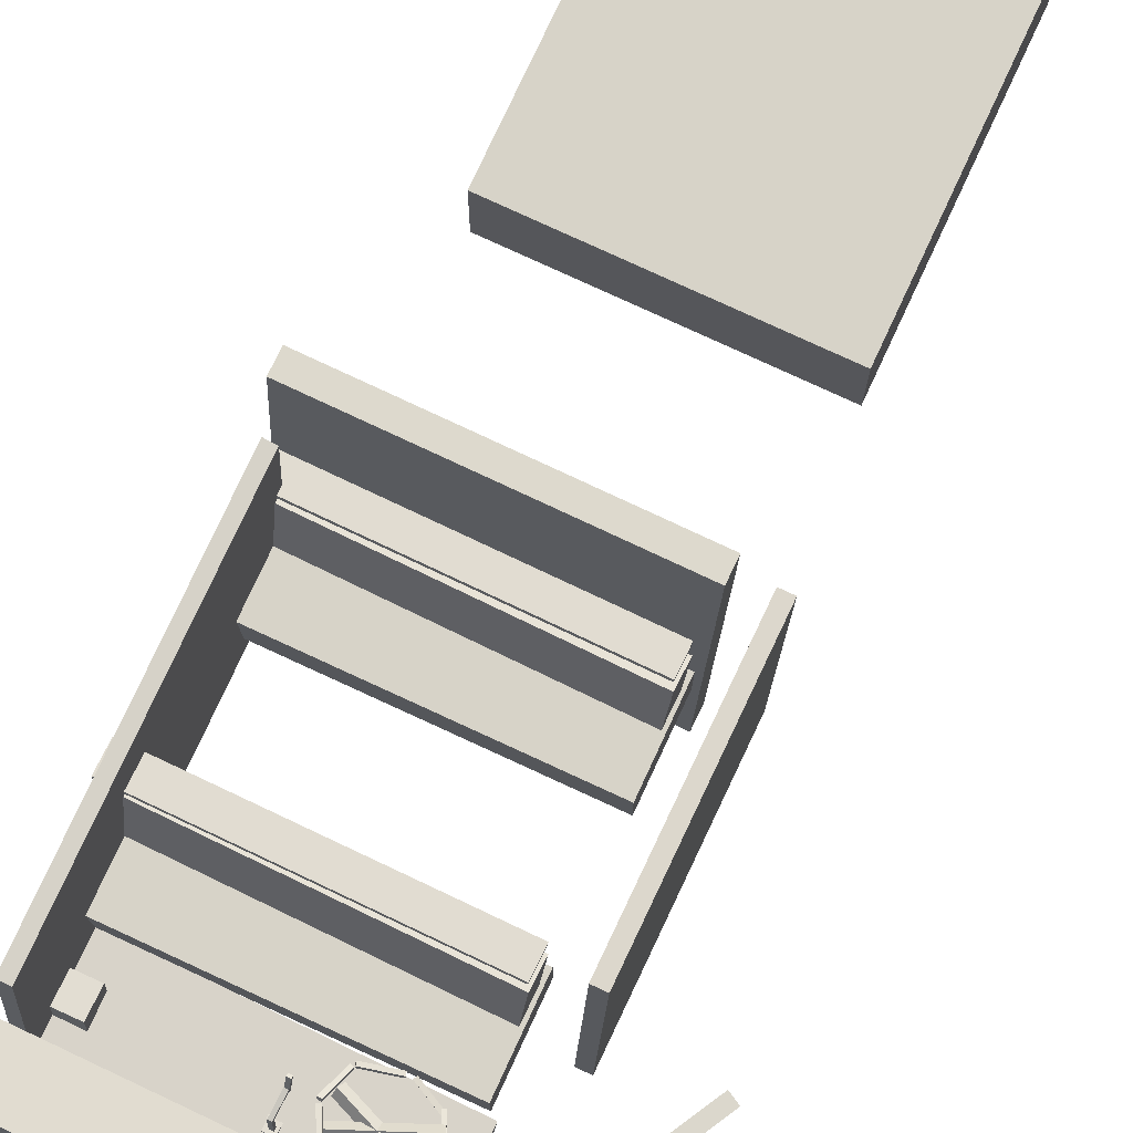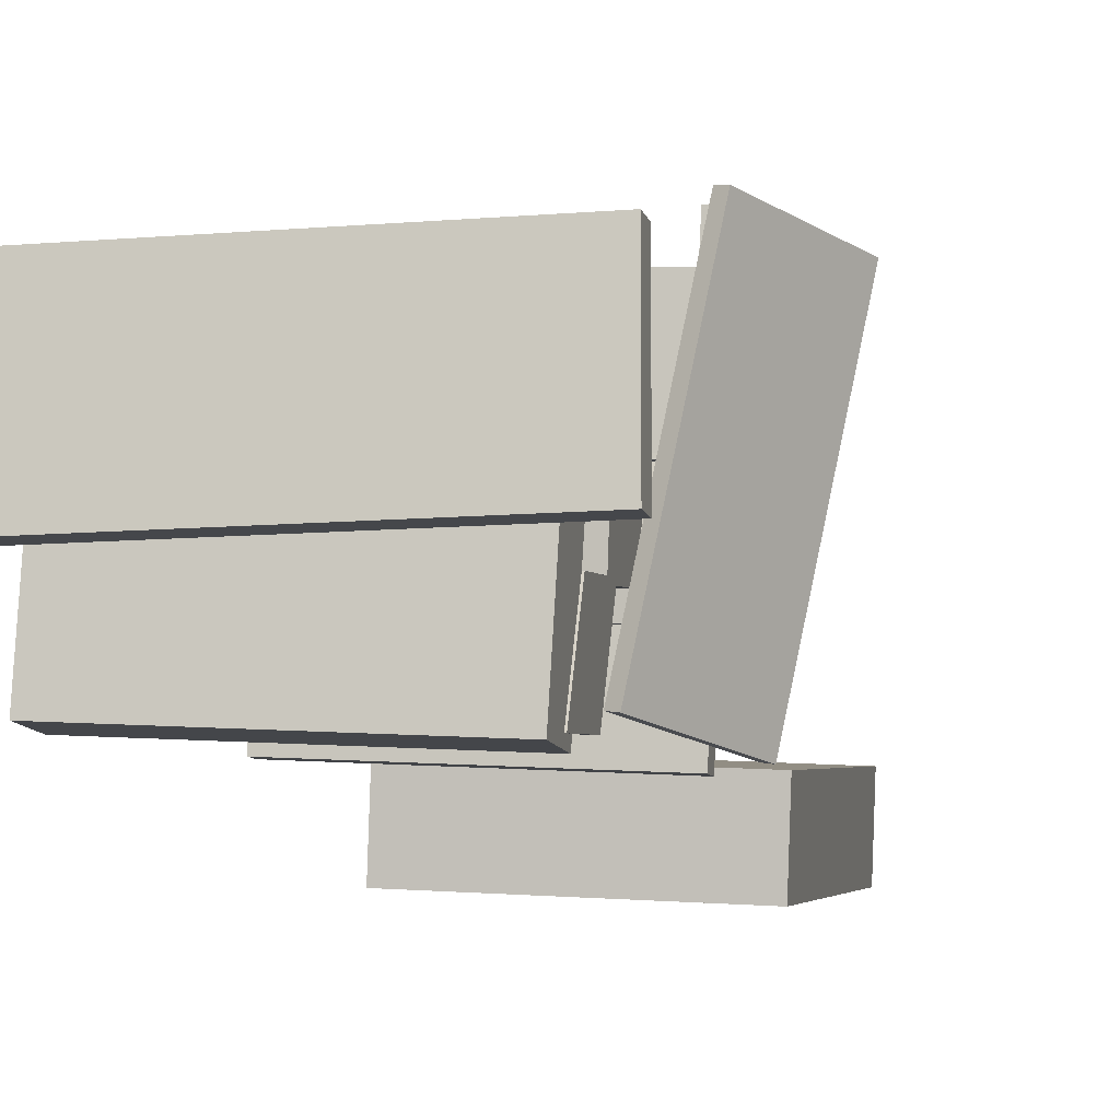
<metadata>
{"format":"obj","ext":"obj","renderer":"f3d","projection":"perspective","resolution":1024,"background":"white","views":[{"elev":68.1,"azim":25.1,"up":"+Y"},{"elev":-10.3,"azim":12.6,"up":"+Y"}]}
</metadata>
<code>
o Cube_Cube.001
v -1.526 0.2786 5.247
v -1.526 0.2786 3.921
v 1.526 0.2786 3.921
v 1.526 0.2786 5.247
v -1.526 1.537 5.247
v -1.526 1.537 3.921
v 1.526 1.537 3.921
v 1.526 1.537 5.247
f 6 2 1
f 7 3 2
f 8 4 3
f 5 1 4
f 2 3 4
f 7 6 5
f 5 6 1
f 6 7 2
f 7 8 3
f 8 5 4
f 1 2 4
f 8 7 5
o Cube.030
v 1.009 2.101 3.414
v 1.011 2.128 3.423
v 1.012 2.138 3.393
v 0.7369 2.149 3.428
v 0.7372 2.16 3.397
v 0.7347 2.123 3.419
v 0.735 2.133 3.388
v 1.009 2.111 3.384
f 9 10 11
f 10 12 13
f 14 15 13
f 9 16 15
f 16 11 13
f 10 9 12
f 16 9 11
f 11 10 13
f 12 14 13
f 14 9 15
f 15 16 13
f 12 9 14
o Cube.034
v 0.5657 2.008 3.203
v 0.5885 2.047 3.255
v 0.6057 1.982 3.297
v 1.213 2.043 2.989
v 1.23 1.977 3.031
v 1.19 2.003 2.936
v 1.207 1.938 2.978
v 0.5829 1.942 3.244
f 17 18 19
f 18 20 21
f 22 23 21
f 22 17 24
f 19 21 23
f 22 20 18
f 24 17 19
f 19 18 21
f 20 22 21
f 23 22 24
f 24 19 23
f 17 22 18
o Cube.058
v -1.311 1.638 -0.02648
v 1.275 1.469 -0.05095
v 1.275 1.353 0.7497
v -1.284 2.052 0.03373
v 1.302 1.883 0.009253
v -1.284 1.935 0.8344
v 1.302 1.767 0.8099
v -1.311 1.521 0.7742
f 25 26 27
f 28 29 26
f 28 30 31
f 30 32 27
f 26 29 31
f 28 25 32
f 32 25 27
f 25 28 26
f 29 28 31
f 31 30 27
f 27 26 31
f 30 28 32
o Cube.069
v 0.979 1.966 3.063
v 0.8493 1.989 3.066
v 0.8577 2.022 3.166
v 0.902 1.526 3.214
v 0.7723 1.55 3.217
v 0.9103 1.559 3.313
v 0.7806 1.583 3.316
v 0.9874 1.998 3.163
f 33 34 35
f 33 36 37
f 38 39 37
f 40 35 39
f 34 37 39
f 36 33 40
f 40 33 35
f 34 33 37
f 36 38 37
f 38 40 39
f 35 34 39
f 38 36 40
o Cube.024
v 0.7873 1.235 3.337
v 0.7885 1.246 3.371
v 0.8202 1.243 3.371
v 0.8149 1.558 3.266
v 0.8466 1.555 3.266
v 0.8136 1.547 3.232
v 0.8453 1.544 3.232
v 0.819 1.232 3.337
f 41 42 43
f 44 45 43
f 46 47 45
f 41 48 47
f 48 43 45
f 42 41 44
f 48 41 43
f 42 44 43
f 44 46 45
f 46 41 47
f 47 48 45
f 44 41 46
o Cube.000_Cube.039
v -1.825 1.046 5.327
v 2.052 1.046 5.327
v 2.052 1.046 5.548
v -1.825 2.365 5.327
v 2.052 2.365 5.327
v -1.825 2.365 5.548
v 2.052 2.365 5.548
v -1.825 1.046 5.548
v -1.825 1.046 5.327
v 2.052 1.046 5.327
v 2.052 1.046 5.548
v -1.825 2.365 5.327
v 2.052 2.365 5.327
v -1.825 2.365 5.548
v 2.052 2.365 5.548
v -1.825 1.046 5.548
f 57 58 59
f 60 61 58
f 62 63 61
f 64 59 63
f 58 61 63
f 60 57 64
f 64 57 59
f 57 60 58
f 60 62 61
f 62 64 63
f 59 58 63
f 62 60 64
f 49 50 51
f 52 53 50
f 54 55 53
f 56 51 55
f 50 53 55
f 52 49 56
f 56 49 51
f 49 52 50
f 52 54 53
f 54 56 55
f 51 50 55
f 54 52 56
o Cube.028
v 0.6546 2.1 3.382
v 0.6489 2.128 3.378
v 0.6768 2.131 3.362
v 0.5225 2.069 3.14
v 0.5503 2.073 3.125
v 0.5282 2.042 3.144
v 0.5561 2.046 3.128
v 0.6825 2.104 3.366
f 65 66 67
f 68 69 67
f 70 71 69
f 65 72 71
f 67 69 71
f 66 65 68
f 72 65 67
f 66 68 67
f 68 70 69
f 70 65 71
f 72 67 71
f 68 65 70
o Cube.008
v -1.297 2.518 0.02712
v 1.285 2.348 0.02712
v 1.285 2.348 0.2753
v -1.294 2.557 0.02712
v 1.288 2.387 0.02712
v -1.294 2.557 0.2753
v 1.288 2.387 0.2753
v -1.297 2.518 0.2753
f 73 74 75
f 76 77 74
f 78 79 77
f 80 75 79
f 74 77 79
f 76 73 80
f 80 73 75
f 73 76 74
f 76 78 77
f 78 80 79
f 75 74 79
f 78 76 80
o Cube.055
v 0.6044 2.008 2.956
v 0.5825 2.047 3.009
v 0.5648 1.982 3.05
v 1.209 2.043 3.27
v 1.192 1.977 3.311
v 1.231 2.003 3.217
v 1.213 1.938 3.258
v 0.5867 1.942 2.997
f 81 82 83
f 84 85 83
f 86 87 85
f 81 88 87
f 88 83 85
f 86 84 82
f 88 81 83
f 82 84 83
f 84 86 85
f 86 81 87
f 87 88 85
f 81 86 82
o Cube.045
v 0.6546 2.1 3.382
v 0.6489 2.128 3.378
v 0.6768 2.131 3.362
v 0.5225 2.069 3.14
v 0.5503 2.073 3.125
v 0.5282 2.042 3.144
v 0.5561 2.046 3.128
v 0.6825 2.104 3.366
f 89 90 91
f 92 93 91
f 94 95 93
f 89 96 95
f 91 93 95
f 90 89 92
f 96 89 91
f 90 92 91
f 92 94 93
f 94 89 95
f 96 91 95
f 92 89 94
o Cube.026
v 0.5089 2.03 3.106
v 0.5092 2.056 3.096
v 0.5405 2.059 3.104
v 0.5729 1.967 2.844
v 0.6043 1.969 2.851
v 0.5727 1.94 2.853
v 0.604 1.942 2.861
v 0.5403 2.032 3.113
f 97 98 99
f 98 100 101
f 102 103 101
f 97 104 103
f 99 101 103
f 98 97 100
f 104 97 99
f 99 98 101
f 100 102 101
f 102 97 103
f 104 99 103
f 100 97 102
o Cube.020
v 0.1911 1.198 3.144
v 0.2803 1.198 3.144
v 0.2803 1.198 3.233
v 0.1911 1.287 3.144
v 0.2803 1.287 3.144
v 0.1911 1.287 3.233
v 0.2803 1.287 3.233
v 0.1911 1.198 3.233
f 105 106 107
f 108 109 106
f 110 111 109
f 112 107 111
f 106 109 111
f 108 105 112
f 112 105 107
f 105 108 106
f 108 110 109
f 110 112 111
f 107 106 111
f 110 108 112
o Cube.047
v 0.23 1.314 3.213
v 0.2618 1.314 3.213
v 0.2618 1.314 3.185
v 0.23 1.546 3.213
v 0.2618 1.546 3.213
v 0.23 1.546 3.185
v 0.2618 1.546 3.185
v 0.23 1.314 3.185
f 113 114 115
f 116 117 114
f 118 119 117
f 120 115 119
f 114 117 119
f 116 113 120
f 120 113 115
f 113 116 114
f 116 118 117
f 118 120 119
f 115 114 119
f 118 116 120
o Cube_Cube.042
v -1.152 1.535 2.909
v -1.152 1.293 2.909
v -1.152 1.293 3.151
v -0.91 1.535 2.909
v -0.91 1.293 2.909
v -0.91 1.535 3.151
v -0.91 1.293 3.151
v -1.152 1.535 3.151
v -1.152 1.535 2.909
v -1.152 1.293 2.909
v -1.152 1.293 3.151
v -0.91 1.535 2.909
v -0.91 1.293 2.909
v -0.91 1.535 3.151
v -0.91 1.293 3.151
v -1.152 1.535 3.151
f 121 122 123
f 124 125 122
f 126 127 125
f 128 123 127
f 122 125 127
f 124 121 128
f 128 121 123
f 121 124 122
f 124 126 125
f 126 128 127
f 123 122 127
f 126 124 128
f 129 130 131
f 132 133 130
f 134 135 133
f 136 131 135
f 130 133 135
f 132 129 136
f 136 129 131
f 129 132 130
f 132 134 133
f 134 136 135
f 131 130 135
f 134 132 136
o Cube.009
v -1.371 0.8392 -0.2617
v 1.271 0.6657 -0.2707
v 1.271 0.6556 -0.07414
v -1.185 3.663 -0.1166
v 1.457 3.489 -0.1255
v -1.185 3.653 0.07997
v 1.457 3.479 0.07105
v -1.371 0.8291 -0.06522
f 137 138 139
f 137 140 141
f 142 143 141
f 144 139 143
f 138 141 143
f 140 137 144
f 144 137 139
f 138 137 141
f 140 142 141
f 142 144 143
f 139 138 143
f 142 140 144
o Cube.033
v 0.6044 2.008 2.956
v 0.5825 2.047 3.009
v 0.5648 1.982 3.05
v 1.209 2.043 3.27
v 1.192 1.977 3.311
v 1.231 2.003 3.217
v 1.213 1.938 3.258
v 0.5867 1.942 2.997
f 145 146 147
f 148 149 147
f 150 151 149
f 145 152 151
f 152 147 149
f 150 148 146
f 152 145 147
f 146 148 147
f 148 150 149
f 150 145 151
f 151 152 149
f 145 150 146
o Cube.063
v 1.543 1.088 -0.2232
v 1.658 1.08 -0.2237
v 1.658 0.9168 2.09
v 1.697 3.427 -0.0577
v 1.812 3.42 -0.05823
v 1.697 3.264 2.256
v 1.812 3.256 2.255
v 1.543 0.9243 2.09
f 153 154 155
f 153 156 157
f 156 158 159
f 158 160 155
f 154 157 159
f 156 153 160
f 160 153 155
f 154 153 157
f 157 156 159
f 159 158 155
f 155 154 159
f 158 156 160
o Cube.073
v 0.7873 1.235 3.337
v 0.7885 1.246 3.371
v 0.8202 1.243 3.371
v 0.8149 1.558 3.266
v 0.8466 1.555 3.266
v 0.8136 1.547 3.232
v 0.8453 1.544 3.232
v 0.819 1.232 3.337
f 161 162 163
f 164 165 163
f 166 167 165
f 161 168 167
f 168 163 165
f 162 161 164
f 168 161 163
f 162 164 163
f 164 166 165
f 166 161 167
f 167 168 165
f 164 161 166
o Cube.027
v 0.593 1.931 2.817
v 0.5978 1.958 2.812
v 0.6076 1.962 2.843
v 0.856 1.9 2.737
v 0.8657 1.903 2.767
v 0.8512 1.872 2.742
v 0.861 1.876 2.772
v 0.6028 1.934 2.848
f 169 170 171
f 170 172 173
f 174 175 173
f 169 176 175
f 171 173 175
f 170 169 172
f 176 169 171
f 171 170 173
f 172 174 173
f 174 169 175
f 176 171 175
f 172 169 174
o Cube.060
v 1.12 1.945 2.855
v 1.124 1.914 2.862
v 1.15 1.915 2.85
v 1.238 2.02 3.092
v 1.243 1.989 3.099
v 1.264 2.021 3.079
v 1.268 1.99 3.087
v 1.145 1.946 2.842
f 177 178 179
f 180 181 178
f 182 183 181
f 182 184 179
f 178 181 183
f 180 177 182
f 184 177 179
f 177 180 178
f 180 182 181
f 183 182 179
f 179 178 183
f 182 177 184
o Cube.052
v 0.5089 2.03 3.106
v 0.5092 2.056 3.096
v 0.5405 2.059 3.104
v 0.5729 1.967 2.844
v 0.6043 1.969 2.851
v 0.5727 1.94 2.853
v 0.604 1.942 2.861
v 0.5403 2.032 3.113
f 185 186 187
f 186 188 189
f 190 191 189
f 185 192 191
f 187 189 191
f 186 185 188
f 192 185 187
f 187 186 189
f 188 190 189
f 190 185 191
f 192 187 191
f 188 185 190
o Cube.059
v -1.311 1.539 1.819
v 1.275 1.37 1.794
v 1.275 1.254 2.595
v -1.284 1.953 1.879
v 1.302 1.784 1.855
v -1.284 1.836 2.68
v 1.302 1.668 2.655
v -1.311 1.422 2.62
f 193 194 195
f 196 197 194
f 198 199 197
f 200 195 199
f 194 197 199
f 196 193 200
f 200 193 195
f 193 196 194
f 196 198 197
f 198 200 199
f 195 194 199
f 198 196 200
o Cube.023
v 0.2572 1.603 3.052
v 0.289 1.603 3.052
v 0.289 1.594 3.027
v 0.2572 1.738 3.002
v 0.289 1.738 3.002
v 0.2572 1.729 2.978
v 0.289 1.729 2.978
v 0.2572 1.594 3.027
f 201 202 203
f 204 205 202
f 206 207 205
f 208 203 207
f 202 205 207
f 204 201 206
f 208 201 203
f 201 204 202
f 204 206 205
f 206 208 207
f 203 202 207
f 206 201 208
o Cube.044
v 1.232 2.033 3.083
v 1.204 2.033 3.079
v 1.204 2.002 3.088
v 1.168 2.107 3.342
v 1.167 2.076 3.351
v 1.196 2.108 3.346
v 1.195 2.077 3.354
v 1.232 2.002 3.092
f 209 210 211
f 210 212 213
f 212 214 215
f 209 216 215
f 216 211 213
f 210 209 212
f 216 209 211
f 211 210 213
f 213 212 215
f 214 209 215
f 215 216 213
f 212 209 214
o Cube.046
v 1.137 1.935 2.89
v 1.152 1.939 2.862
v 1.159 1.912 2.862
v 0.9019 1.877 2.759
v 0.9168 1.881 2.731
v 0.9087 1.85 2.759
v 0.9236 1.853 2.731
v 1.144 1.908 2.89
f 217 218 219
f 220 221 218
f 222 223 221
f 224 219 223
f 218 221 223
f 220 217 224
f 224 217 219
f 217 220 218
f 220 222 221
f 222 224 223
f 219 218 223
f 222 220 224
o Cube.050
v 0.5657 2.008 3.203
v 0.5885 2.047 3.255
v 0.6057 1.982 3.297
v 1.213 2.043 2.989
v 1.23 1.977 3.031
v 1.19 2.003 2.936
v 1.207 1.938 2.978
v 0.5829 1.942 3.244
f 225 226 227
f 226 228 229
f 230 231 229
f 230 225 232
f 227 229 231
f 230 228 226
f 232 225 227
f 227 226 229
f 228 230 229
f 231 230 232
f 232 227 231
f 225 230 226
o Cube.036
v 1.992 0.3767 2.369
v 2.082 0.3572 2.416
v 1.533 0.4749 3.516
v 2.534 2.911 2.369
v 2.625 2.892 2.416
v 1.985 3.029 3.469
v 2.076 3.009 3.516
v 1.442 0.4944 3.469
f 233 234 235
f 236 237 234
f 238 239 237
f 240 235 239
f 234 237 239
f 236 233 240
f 240 233 235
f 233 236 234
f 236 238 237
f 238 240 239
f 235 234 239
f 238 236 240
o Cube.031
v 1.232 2.033 3.083
v 1.204 2.033 3.079
v 1.204 2.002 3.088
v 1.168 2.107 3.342
v 1.167 2.076 3.351
v 1.196 2.108 3.346
v 1.195 2.077 3.354
v 1.232 2.002 3.092
f 241 242 243
f 242 244 245
f 244 246 247
f 241 248 247
f 248 243 245
f 242 241 244
f 248 241 243
f 243 242 245
f 245 244 247
f 246 241 247
f 247 248 245
f 244 241 246
o Cube.065
v -1.315 1.971 0.1156
v 1.273 1.802 0.1378
v 1.273 1.835 0.3839
v -1.282 2.462 0.05094
v 1.306 2.293 0.07316
v -1.282 2.494 0.297
v 1.306 2.326 0.3192
v -1.315 2.003 0.3617
f 249 250 251
f 249 252 253
f 252 254 255
f 256 251 255
f 251 250 253
f 252 249 256
f 256 249 251
f 250 249 253
f 253 252 255
f 254 256 255
f 255 251 253
f 254 252 256
o Cube.048
v 0.593 1.931 2.817
v 0.5978 1.958 2.812
v 0.6076 1.962 2.843
v 0.856 1.9 2.737
v 0.8657 1.903 2.767
v 0.8512 1.872 2.742
v 0.861 1.876 2.772
v 0.6028 1.934 2.848
f 257 258 259
f 258 260 261
f 262 263 261
f 257 264 263
f 259 261 263
f 258 257 260
f 264 257 259
f 259 258 261
f 260 262 261
f 262 257 263
f 264 259 263
f 260 257 262
o Cube.032
v 1.12 1.945 2.855
v 1.124 1.914 2.862
v 1.15 1.915 2.85
v 1.238 2.02 3.092
v 1.243 1.989 3.099
v 1.264 2.021 3.079
v 1.268 1.99 3.087
v 1.145 1.946 2.842
f 265 266 267
f 268 269 266
f 270 271 269
f 270 272 267
f 266 269 271
f 268 265 270
f 272 265 267
f 265 268 266
f 268 270 269
f 271 270 267
f 267 266 271
f 270 265 272
o Cube.000_Cube.001
v -1.315 1.889 1.956
v 1.273 1.72 1.978
v 1.273 1.752 2.224
v -1.282 2.38 1.891
v 1.306 2.211 1.913
v -1.282 2.412 2.137
v 1.306 2.243 2.159
v -1.315 1.921 2.202
f 273 274 275
f 273 276 277
f 276 278 279
f 280 275 279
f 275 274 277
f 276 273 280
f 280 273 275
f 274 273 277
f 277 276 279
f 278 280 279
f 279 275 277
f 278 276 280
o Cube.025
v 0.979 1.966 3.063
v 0.8493 1.989 3.066
v 0.8577 2.022 3.166
v 0.902 1.526 3.214
v 0.7723 1.55 3.217
v 0.9103 1.559 3.313
v 0.7806 1.583 3.316
v 0.9874 1.998 3.163
f 281 282 283
f 281 284 285
f 286 287 285
f 288 283 287
f 282 285 287
f 284 281 288
f 288 281 283
f 282 281 285
f 284 286 285
f 286 288 287
f 283 282 287
f 286 284 288
o Cube.071
v 1.992 0.3767 2.369
v 2.082 0.3572 2.416
v 1.533 0.4749 3.516
v 2.534 2.911 2.369
v 2.625 2.892 2.416
v 1.985 3.029 3.469
v 2.076 3.009 3.516
v 1.442 0.4944 3.469
f 289 290 291
f 292 293 290
f 294 295 293
f 296 291 295
f 290 293 295
f 292 289 296
f 296 289 291
f 289 292 290
f 292 294 293
f 294 296 295
f 291 290 295
f 294 292 296
o Cube.070
v 0.2425 1.574 3.222
v 0.2743 1.574 3.224
v 0.2748 1.548 3.215
v 0.2547 1.639 3.035
v 0.2864 1.639 3.037
v 0.2553 1.613 3.026
v 0.287 1.613 3.028
v 0.2431 1.548 3.213
f 297 298 299
f 297 300 301
f 300 302 303
f 304 299 303
f 299 298 301
f 300 297 304
f 304 297 299
f 298 297 301
f 301 300 303
f 302 304 303
f 303 299 301
f 302 300 304
o Cube.022
v 0.2425 1.574 3.222
v 0.2743 1.574 3.224
v 0.2748 1.548 3.215
v 0.2547 1.639 3.035
v 0.2864 1.639 3.037
v 0.2553 1.613 3.026
v 0.287 1.613 3.028
v 0.2431 1.548 3.213
f 305 306 307
f 305 308 309
f 308 310 311
f 312 307 311
f 307 306 309
f 308 305 312
f 312 305 307
f 306 305 309
f 309 308 311
f 310 312 311
f 311 307 309
f 310 308 312
o Cube.021
v 0.23 1.314 3.213
v 0.2618 1.314 3.213
v 0.2618 1.314 3.185
v 0.23 1.546 3.213
v 0.2618 1.546 3.213
v 0.23 1.546 3.185
v 0.2618 1.546 3.185
v 0.23 1.314 3.185
f 313 314 315
f 316 317 314
f 318 319 317
f 320 315 319
f 314 317 319
f 316 313 320
f 320 313 315
f 313 316 314
f 316 318 317
f 318 320 319
f 315 314 319
f 318 316 320
o Cube.114
v -1.235 1.442 0.216
v -1.133 1.425 0.2162
v -1.133 0.9687 3.39
v -1.193 3.104 0.2008
v -1.091 3.086 0.201
v -1.193 2.648 3.375
v -1.091 2.631 3.375
v -1.235 0.9859 3.39
f 321 322 323
f 321 324 325
f 326 327 325
f 328 323 327
f 323 322 325
f 324 321 326
f 328 321 323
f 322 321 325
f 324 326 325
f 326 328 327
f 327 323 325
f 326 321 328
o Cube.067
v 1.009 2.101 3.414
v 1.011 2.128 3.423
v 1.012 2.138 3.393
v 0.7369 2.149 3.428
v 0.7372 2.16 3.397
v 0.7347 2.123 3.419
v 0.735 2.133 3.388
v 1.009 2.111 3.384
f 329 330 331
f 330 332 333
f 334 335 333
f 329 336 335
f 336 331 333
f 330 329 332
f 336 329 331
f 331 330 333
f 332 334 333
f 334 329 335
f 335 336 333
f 332 329 334
o Cube.056
v 0.1911 1.198 3.144
v 0.2803 1.198 3.144
v 0.2803 1.198 3.233
v 0.1911 1.287 3.144
v 0.2803 1.287 3.144
v 0.1911 1.287 3.233
v 0.2803 1.287 3.233
v 0.1911 1.198 3.233
f 337 338 339
f 340 341 338
f 342 343 341
f 344 339 343
f 338 341 343
f 340 337 344
f 344 337 339
f 337 340 338
f 340 342 341
f 342 344 343
f 339 338 343
f 342 340 344
o Cube.012_Cube.013
v -1.315 1.889 1.956
v 1.273 1.72 1.978
v 1.273 1.752 2.224
v -1.282 2.38 1.891
v 1.306 2.211 1.913
v -1.282 2.412 2.137
v 1.306 2.243 2.159
v -1.315 1.921 2.202
f 345 346 347
f 345 348 349
f 348 350 351
f 352 347 351
f 347 346 349
f 348 345 352
f 352 345 347
f 346 345 349
f 349 348 351
f 350 352 351
f 351 347 349
f 350 348 352
o Cube.001_Cube.001
v -1.364 0.479 3.374
v 1.262 0.3064 3.37
v 1.262 0.3027 3.893
v -1.271 1.895 3.402
v 1.355 1.723 3.399
v -1.271 1.892 3.925
v 1.355 1.719 3.922
v -1.364 0.4754 3.897
f 353 354 355
f 356 357 354
f 356 358 359
f 360 355 359
f 354 357 359
f 356 353 360
f 360 353 355
f 353 356 354
f 357 356 359
f 358 360 359
f 355 354 359
f 358 356 360
o Cube.012_Cube.040
v 0.3411 1.546 3.898
v 1.097 1.546 3.898
v 1.097 1.546 5.149
v 0.3411 2.199 3.898
v 1.097 2.199 3.898
v 0.3411 2.199 5.149
v 1.097 2.199 5.149
v 0.3411 1.546 5.149
f 361 362 363
f 364 365 362
f 366 367 365
f 368 363 367
f 362 365 367
f 364 361 368
f 368 361 363
f 361 364 362
f 364 366 365
f 366 368 367
f 363 362 367
f 366 364 368
o Cube.029
v 1.137 1.935 2.89
v 1.152 1.939 2.862
v 1.159 1.912 2.862
v 0.9019 1.877 2.759
v 0.9168 1.881 2.731
v 0.9087 1.85 2.759
v 0.9236 1.853 2.731
v 1.144 1.908 2.89
f 369 370 371
f 372 373 370
f 374 375 373
f 376 371 375
f 370 373 375
f 372 369 376
f 376 369 371
f 369 372 370
f 372 374 373
f 374 376 375
f 371 370 375
f 374 372 376
o Cube.001_Cube.002
v -1.297 2.423 1.875
v 1.285 2.253 1.875
v 1.285 2.253 2.123
v -1.294 2.462 1.875
v 1.288 2.292 1.875
v -1.294 2.462 2.123
v 1.288 2.292 2.123
v -1.297 2.423 2.123
f 377 378 379
f 380 381 378
f 382 383 381
f 384 379 383
f 378 381 383
f 380 377 384
f 384 377 379
f 377 380 378
f 380 382 381
f 382 384 383
f 379 378 383
f 382 380 384
o Cube.002_Cube.005
v -1.343 0.3437 -2.574
v -1.343 0.818 -6.018
v 1.28 0.6472 -6.042
v -1.289 1.632 -5.906
v 1.334 1.461 -5.93
v -1.289 1.158 -2.462
v 1.334 0.9867 -2.486
v 1.28 0.1728 -2.598
f 385 386 387
f 388 389 387
f 390 391 389
f 390 385 392
f 387 389 391
f 390 388 386
f 392 385 387
f 386 388 387
f 388 390 389
f 391 390 392
f 392 387 391
f 385 390 386
o Cube.003_Cube.010
v -1.343 0.5503 3.51
v -1.343 0.6447 2.757
v 1.28 0.476 2.79
v -1.289 1.448 2.604
v 1.334 1.279 2.636
v -1.289 1.354 3.357
v 1.334 1.185 3.389
v 1.28 0.3817 3.542
f 393 394 395
f 396 397 395
f 398 399 397
f 398 393 400
f 395 397 399
f 398 396 394
f 400 393 395
f 394 396 395
f 396 398 397
f 399 398 400
f 400 395 399
f 393 398 394

</code>
